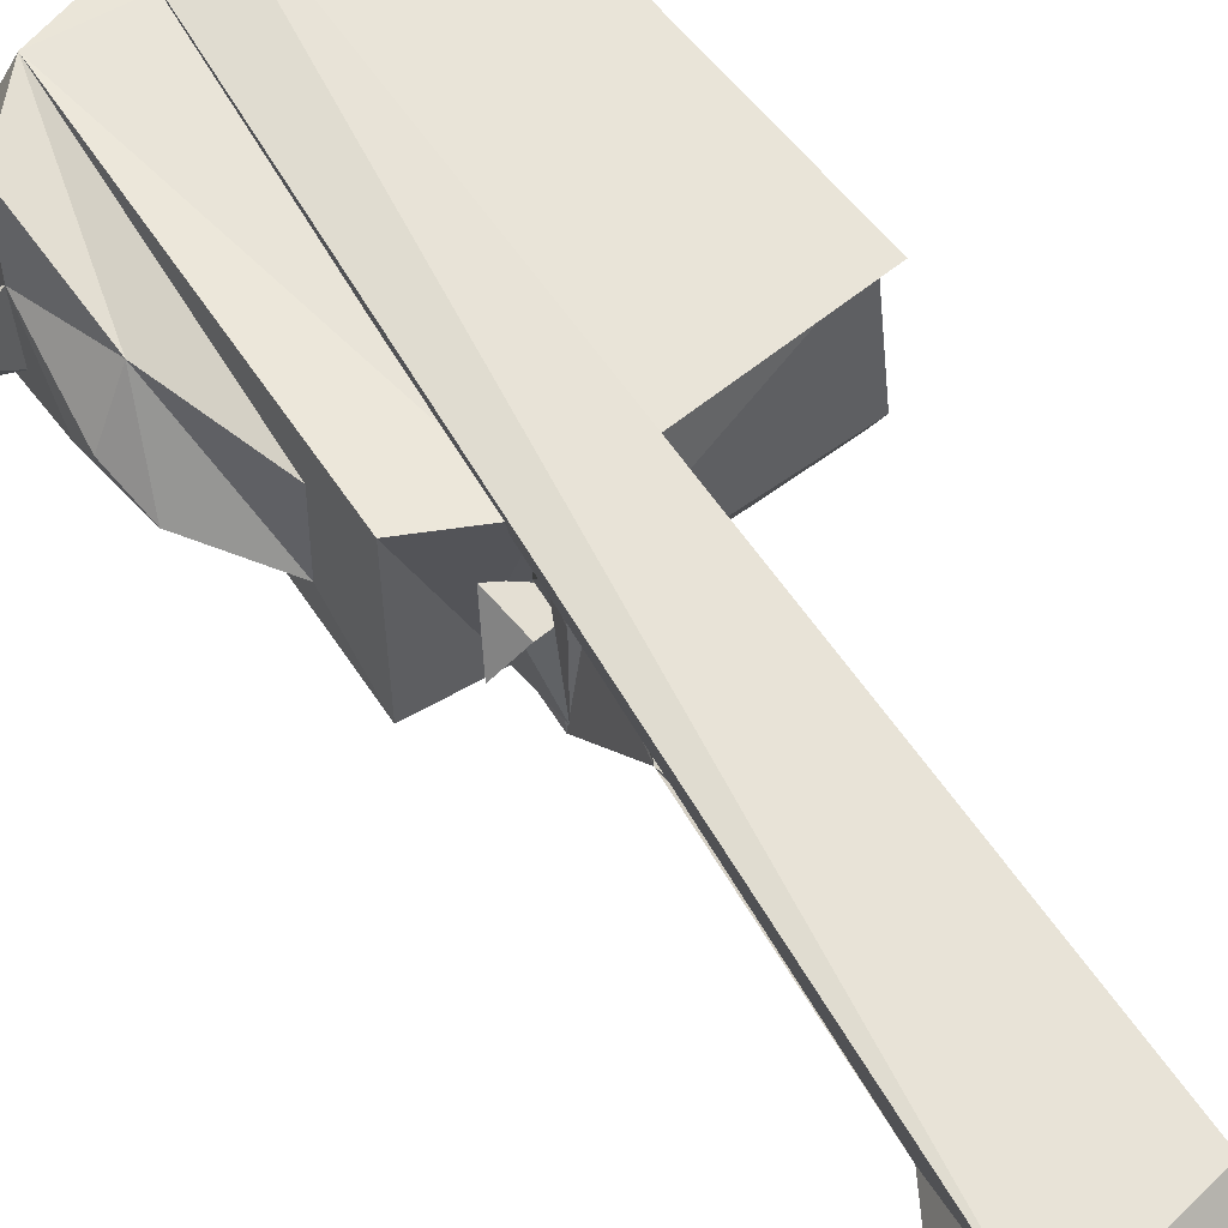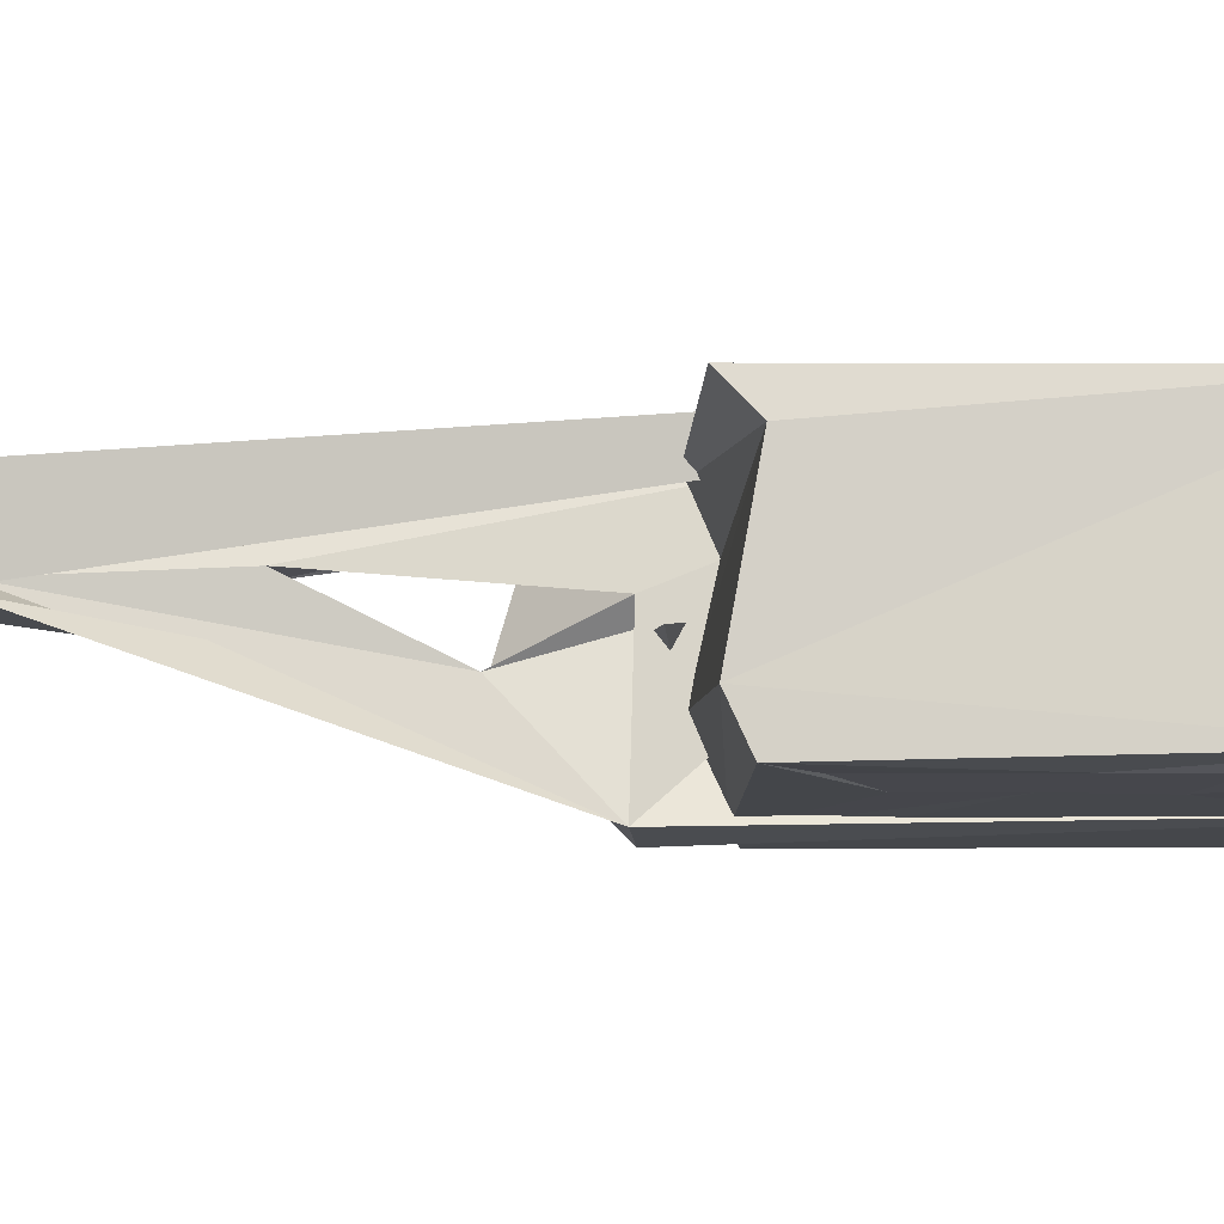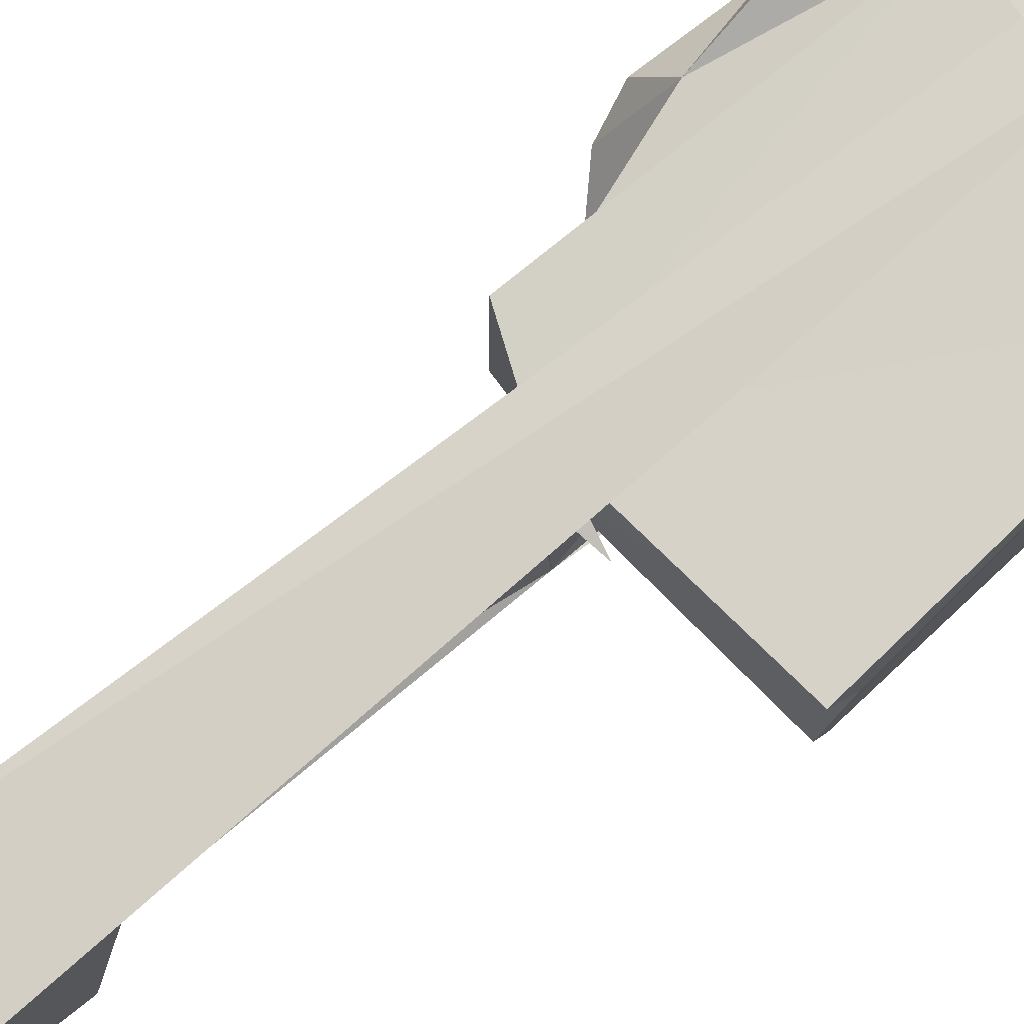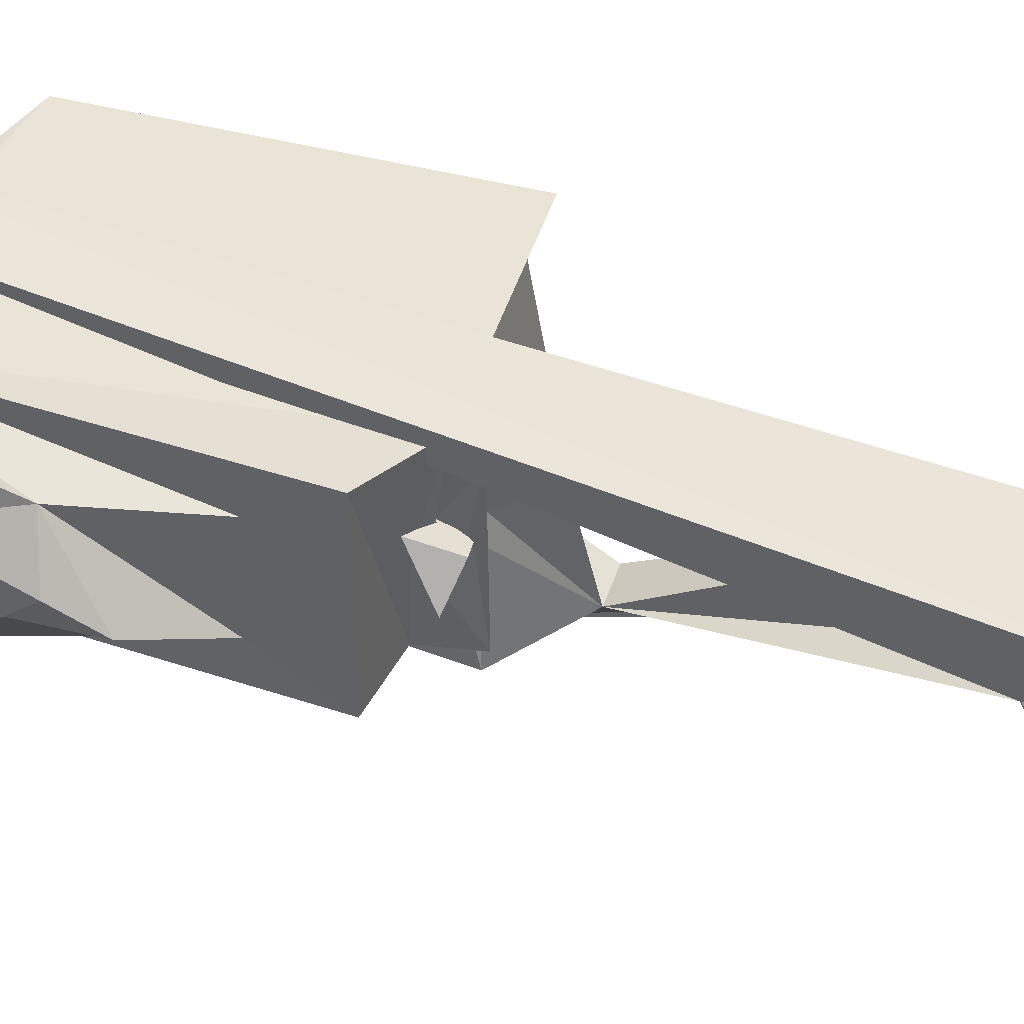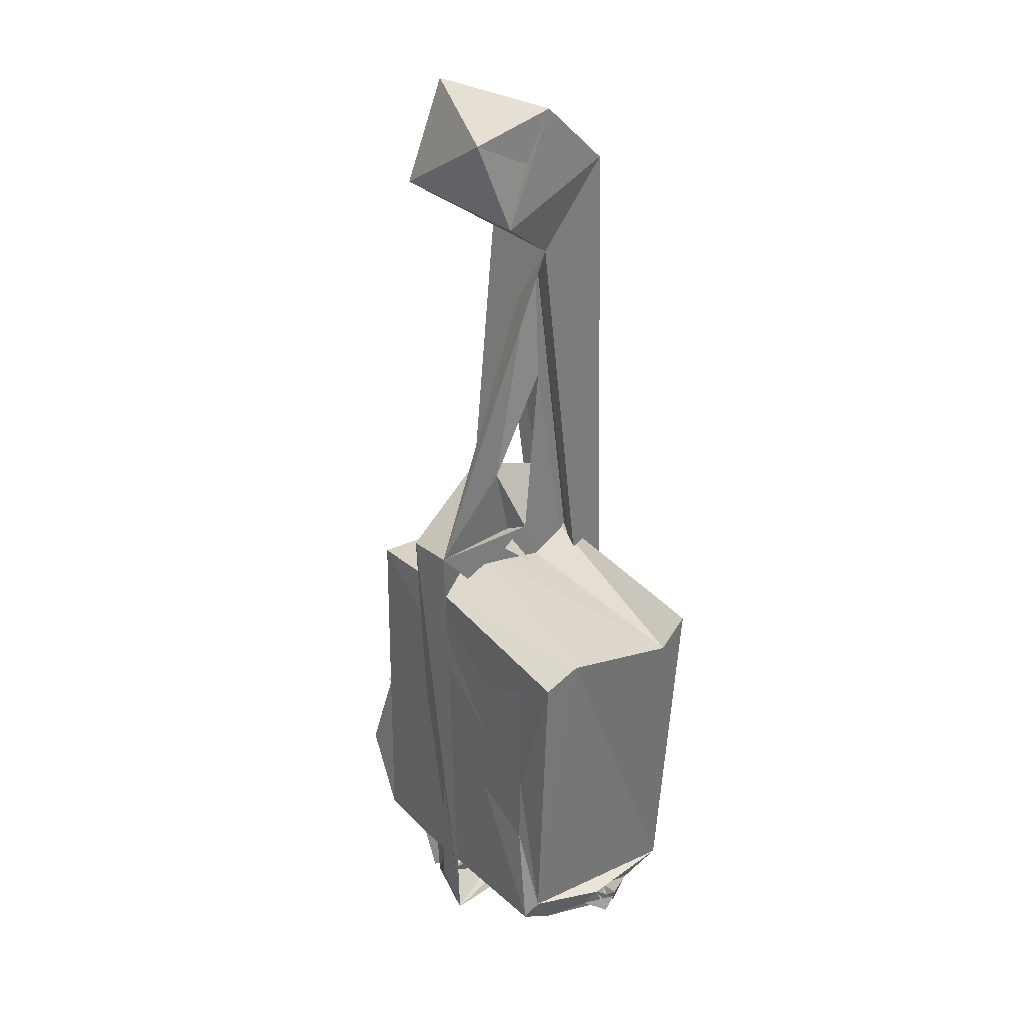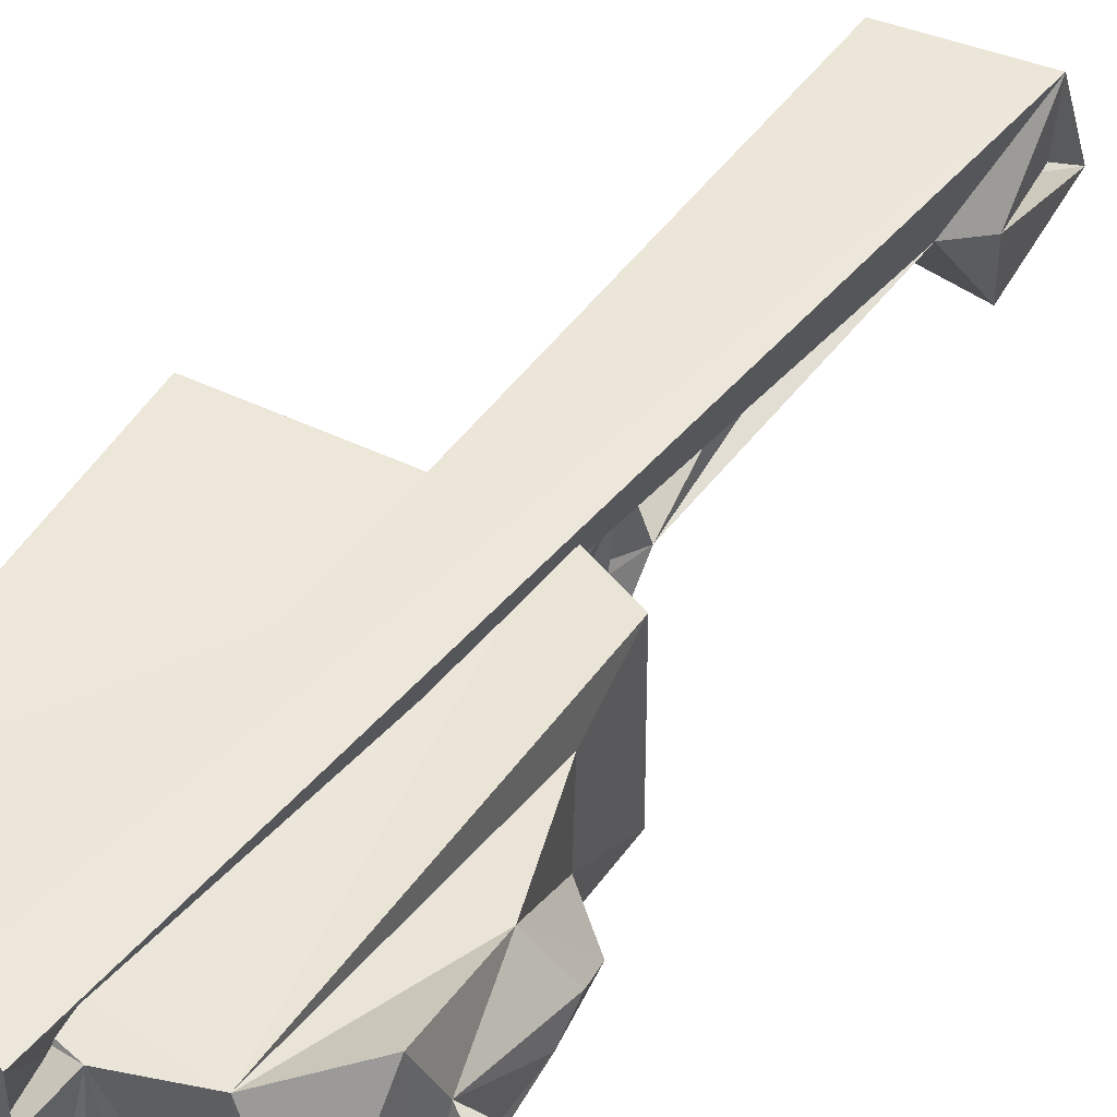
<metadata>
{"format":"obj","ext":"obj","renderer":"f3d","projection":"perspective","resolution":1024,"background":"white","views":[{"elev":59.0,"azim":147.4,"up":"+Z"},{"elev":-10.9,"azim":-85.8,"up":"+Z"},{"elev":78.4,"azim":-128.6,"up":"+Z"},{"elev":41.6,"azim":112.9,"up":"+Z"},{"elev":29.7,"azim":-126.3,"up":"+Y"},{"elev":47.5,"azim":34.2,"up":"+Z"}]}
</metadata>
<code>
o right_front_knee_c_right_knee.003
v 0.03478 0.3413 0.02831
v 0.0713 0.3713 0.01074
v -0.01175 0.4034 0.05715
v -0.002673 0.3434 0.02022
v -0.01133 0.4293 -0.03996
v 0.06745 0.4202 0.05555
v 0.05733 0.3435 0.0209
v 0.03093 0.1199 -0.003032
v 0.03733 0.109 -0.005357
v 0.01733 0.1243 0.01937
v 0.02664 0.1212 0.01052
v 0.01733 -0.1578 -0.006226
v 0.04018 -0.1778 -0.04683
v 0.02253 -0.1841 -0.004665
v 0.01733 -0.1546 0.009672
v 0.03273 -0.1476 0.04618
v 0.06777 0.449 -0.01354
v -0.01267 0.4109 -0.003345
v 0.06733 0.4141 0.01404
v -0.01419 0.4444 0.01338
v 0.01733 0.2433 0.03027
v 0.03733 0.1592 0.04499
v 0.01883 -0.1611 -0.0573
v 0.02733 -0.02787 0.08031
v 0.03733 0.2433 0.02961
v 0.0428 0.1255 -0.05885
v 0.04414 -0.1799 0.08484
v -0.01459 0.3701 -0.01716
v 0.06538 0.3849 -0.04109
v -0.002671 -0.1819 -0.0572
v 0.009693 -0.1696 0.09016
v 0.01116 0.1259 -0.05661
v 0.01813 0.1737 -0.005148
v 0.01989 0.3413 0.02835
v 0.04056 0.1753 -0.008074
v 0.0924 0.04879 0.03656
v 0.09241 0.04641 -0.02689
v 0.09231 -0.1397 -0.05432
v 0.1178 -0.02319 0.03919
v 0.09288 -0.1366 0.06188
v 0.1275 -0.09612 0.06342
v 0.1323 -0.103 -0.04512
v 0.1268 -0.1469 -0.004031
v 0.138 -0.03133 -0.004429
v 0.1293 0.01098 -0.008895
v -0.03907 -0.000812 -0.05441
v -0.1093 0.08075 -0.05547
v -0.07624 0.03457 -0.05409
v -0.07659 -0.06312 -0.05494
v -0.03383 -0.04557 -0.05479
v -0.07725 -0.01697 -0.05454
v -0.0385 0.04338 -0.05402
v -0.0774 0.06219 -0.05385
v -0.0942 -0.1176 -0.05083
v -0.08754 -0.141 -0.03736
v -0.08861 -0.1298 -0.05827
v 0.04334 -0.1671 0.01422
v 0.04017 -0.1751 0.04419
v 0.03833 -0.167 -0.01491
v 0.04405 -0.1756 -0.04844
v 0.03886 -0.1434 -0.00685
v 0.05308 -0.1646 -0.008899
v 0.05308 -0.1491 0.005394
v 0.04636 -0.1415 -0.05489
v 0.04946 -0.1525 0.06023
v 0.05308 0.1009 0.002536
v 0.05308 0.1324 0.05944
v 0.04214 0.1127 0.05925
v 0.0441 0.1299 -0.0458
v 0.04248 0.1269 0.01021
v 0.04363 0.1072 0.01582
v 0.0404 0.1003 0.02857
v 0.03914 0.1103 -0.01628
v 0.04622 0.09603 -0.05247
v -0.11 0.09132 -0.03229
v -0.1008 -0.1269 -0.00114
v -0.08897 -0.1278 0.0633
v -0.109 0.09422 0.06272
v -0.1103 0.0772 0.04464
v 0.09097 0.09427 -0.05309
v 0.09098 0.09329 0.06265
v -0.08823 -0.1397 0.03641
v -0.0995 -0.1438 0.01596
v -0.1067 -0.1291 0.01128
v -0.1003 -0.1356 0.009159
v -0.09329 -0.1307 0.01038
v -0.09461 -0.1388 -0.007875
v 0.1334 -0.08063 0.02429
v 0.1381 -0.01384 0.01001
v 0.1341 -0.07387 -0.01697
v -0.1003 -0.1356 0.009159
v 0.1646 -0.08013 -0.01111
v 0.1669 -0.09964 0.008627
v 0.1651 -0.07031 0.01099
v 0.1275 -0.08388 0.003256
v -0.1067 -0.1327 0.009834
v -0.1054 -0.1439 0.004315
v 0.05875 -0.1548 0.01907
v 0.05255 -0.1519 -0.003548
v 0.0583 -0.1763 -0.000794
v -0.009733 -0.1598 0.002036
v 0.06899 -0.1523 -0.01171
v 0.05429 0.1252 0.01135
v 0.05975 0.09971 0.01778
v 0.05215 0.1125 -0.00516
v -0.009733 0.1133 0.004392
v 0.0696 0.1197 -0.00921
f 17 5 20
f 17 29 5
f 6 17 20
f 6 20 3
f 10 8 9
f 10 9 11
f 14 12 13
f 15 14 16
f 19 20 28
f 2 19 28
f 17 2 28
f 17 28 18
f 19 17 18
f 19 18 20
f 33 25 35
f 33 21 25
f 10 35 22
f 10 33 35
f 32 9 23
f 16 31 23
f 21 22 25
f 21 10 22
f 24 9 32
f 12 15 16
f 12 16 13
f 25 22 24
f 1 35 25
f 14 13 27
f 16 23 13
f 16 14 27
f 1 25 24
f 27 24 16
f 26 13 9
f 9 13 23
f 8 26 9
f 35 26 8
f 24 11 9
f 35 8 11
f 22 35 11
f 22 11 24
f 21 10 24
f 34 33 21
f 12 23 14
f 34 21 24
f 31 15 14
f 31 24 16
f 32 24 10
f 31 23 15
f 15 23 12
f 10 8 32
f 11 32 8
f 33 32 11
f 10 33 11
f 1 35 7
f 7 24 27
f 1 24 7
f 29 2 7
f 4 3 28
f 2 6 7
f 29 28 5
f 3 4 31
f 34 32 33
f 4 32 34
f 32 30 23
f 30 23 14
f 31 30 14
f 34 31 24
f 4 31 34
f 26 30 13
f 26 32 30
f 32 26 35
f 4 35 7
f 4 32 35
f 28 29 7
f 4 28 7
f 6 31 27
f 3 31 6
f 30 13 27
f 31 30 27
f 6 7 27
f 20 5 18
f 3 20 28
f 18 5 28
f 6 17 19
f 17 29 2
f 6 19 2
f 39 37 36
f 40 39 36
f 40 36 81
f 38 80 37
f 80 81 36
f 37 80 36
f 37 44 42
f 38 37 42
f 38 42 43
f 40 38 43
f 40 43 41
f 47 48 51
f 47 53 48
f 47 51 54
f 47 52 53
f 50 38 64
f 47 74 52
f 50 64 56
f 52 74 46
f 54 49 56
f 46 38 50
f 51 52 46
f 49 50 56
f 46 80 38
f 53 52 48
f 51 50 49
f 51 46 50
f 51 49 54
f 48 52 51
f 74 80 46
f 61 57 58
f 60 57 59
f 60 58 57
f 62 59 61
f 63 62 61
f 57 63 61
f 64 65 63
f 62 57 65
f 64 63 62
f 57 63 65
f 60 62 65
f 60 64 62
f 68 74 66
f 69 70 66
f 69 67 70
f 70 67 71
f 71 67 68
f 66 71 68
f 74 69 66
f 70 66 73
f 70 71 72
f 73 72 71
f 73 70 68
f 69 73 68
f 54 75 47
f 77 75 54
f 77 79 75
f 87 76 54
f 87 54 55
f 77 54 76
f 77 76 86
f 77 86 82
f 64 55 56
f 61 55 64
f 58 82 55
f 58 55 61
f 65 77 82
f 65 82 58
f 62 57 59
f 68 40 81
f 68 77 40
f 78 77 68
f 79 77 78
f 77 65 40
f 60 65 58
f 38 40 65
f 64 38 65
f 66 71 73
f 74 68 81
f 80 74 81
f 69 68 67
f 75 74 47
f 75 73 74
f 79 72 73
f 79 73 75
f 79 68 72
f 78 68 79
f 55 82 83
f 55 83 87
f 61 60 59
f 61 64 60
f 40 41 39
f 73 69 74
f 68 70 72
f 87 83 86
f 82 86 84
f 82 84 83
f 85 83 84
f 86 85 84
f 37 45 44
f 37 39 45
f 54 55 56
f 42 41 43
f 42 88 41
f 88 39 41
f 89 39 88
f 44 89 88
f 89 45 39
f 44 88 90
f 44 90 42
f 45 89 44
f 91 85 86
f 91 83 85
f 86 83 91
f 88 93 94
f 88 42 93
f 90 88 94
f 42 90 93
f 90 94 92
f 90 92 93
f 95 93 94
f 95 94 92
f 95 92 93
f 76 87 96
f 87 97 96
f 85 76 96
f 97 85 96
f 87 86 97
f 91 85 97
f 91 76 85
f 97 76 91
f 86 76 97
f 102 99 98
f 99 100 101
f 98 99 101
f 100 98 101
f 102 100 98
f 102 100 99
f 104 107 103
f 107 105 103
f 103 105 106
f 104 103 106
f 105 104 106
f 107 104 105

</code>
